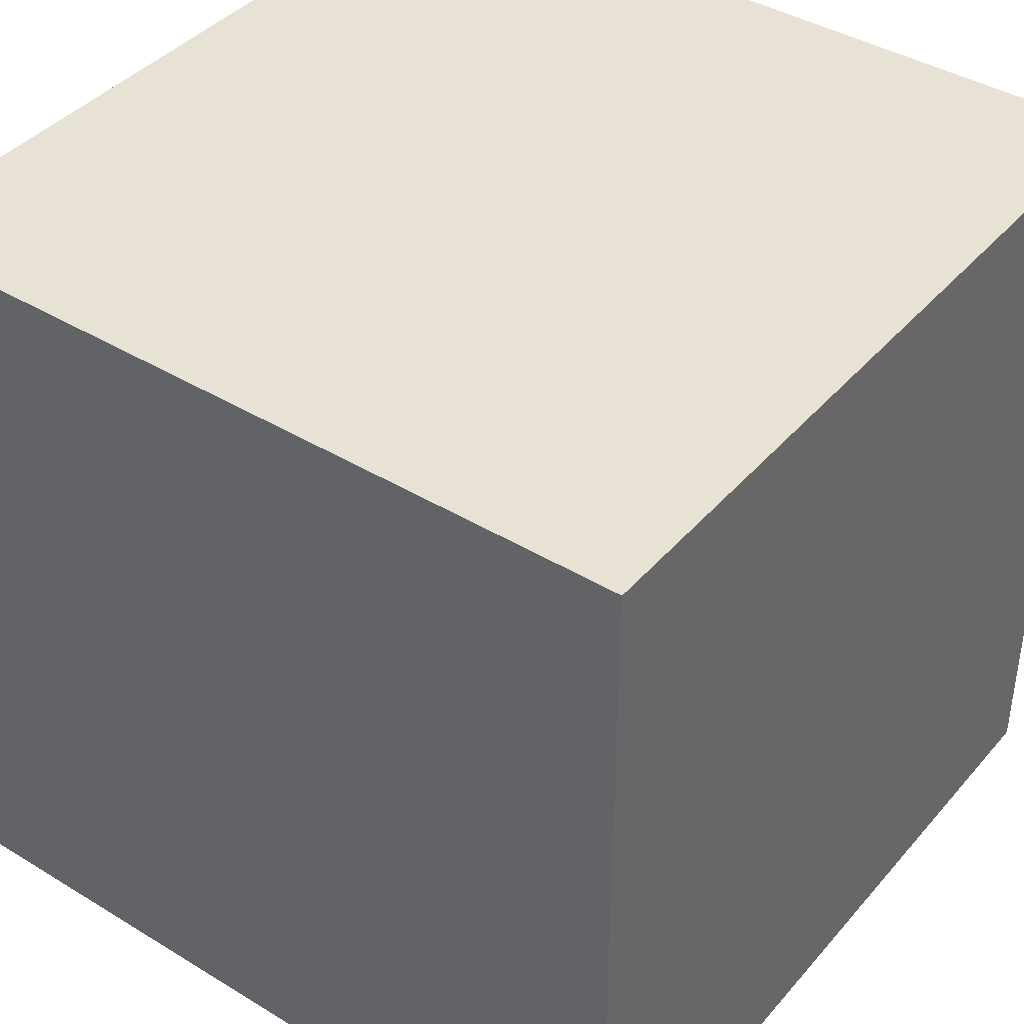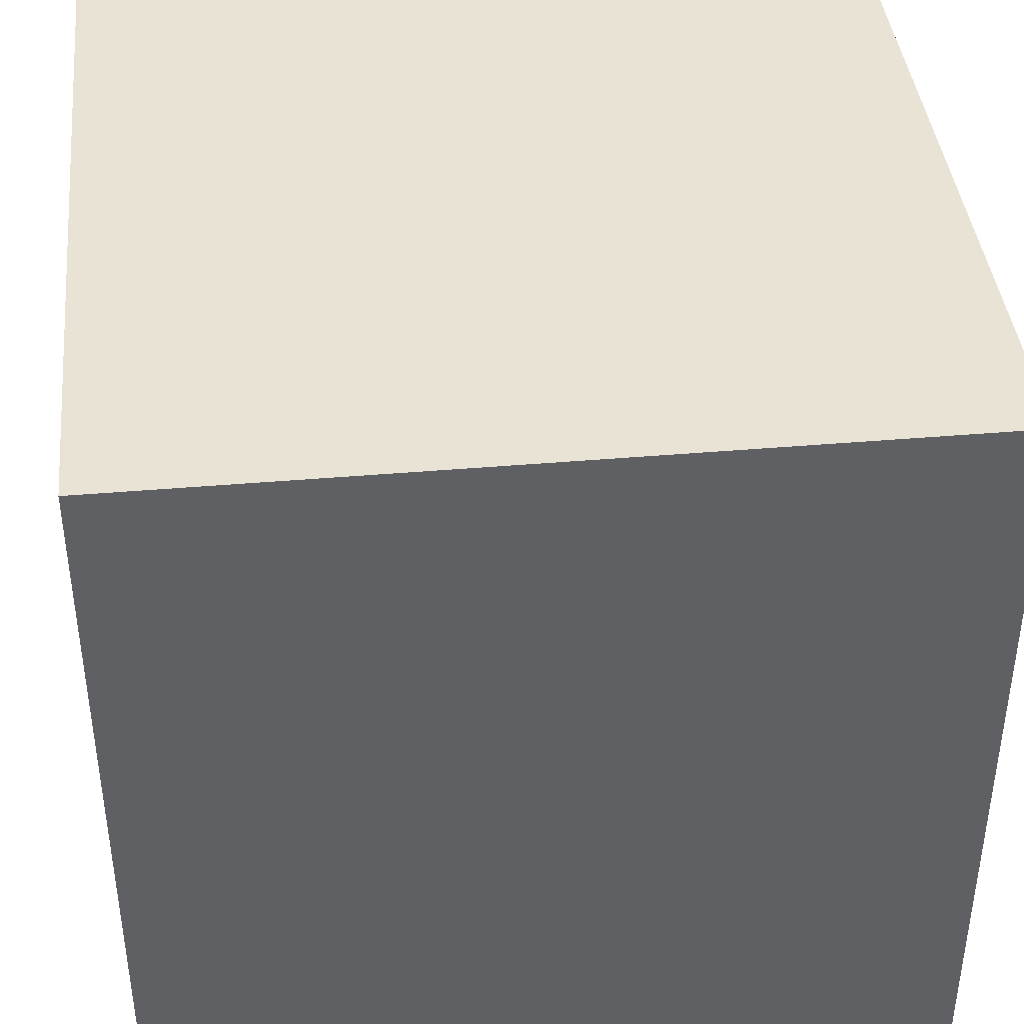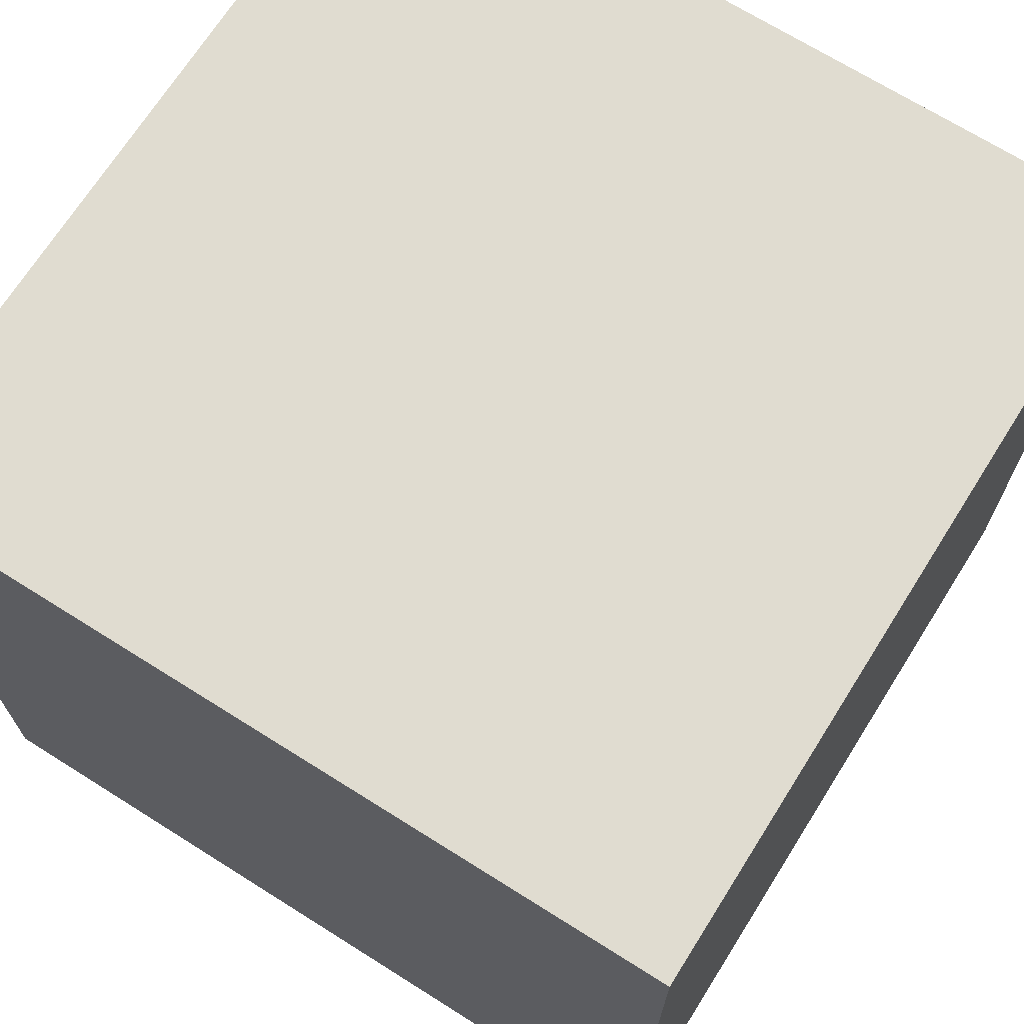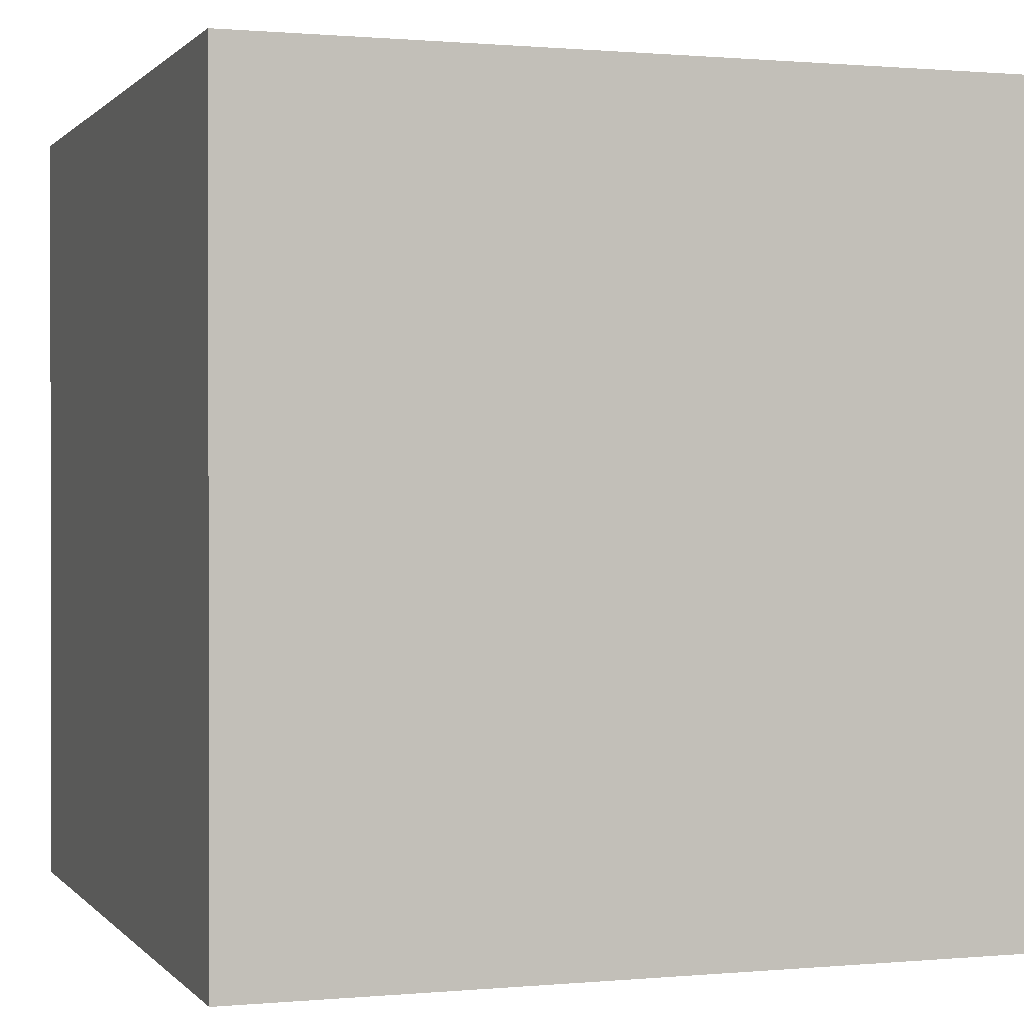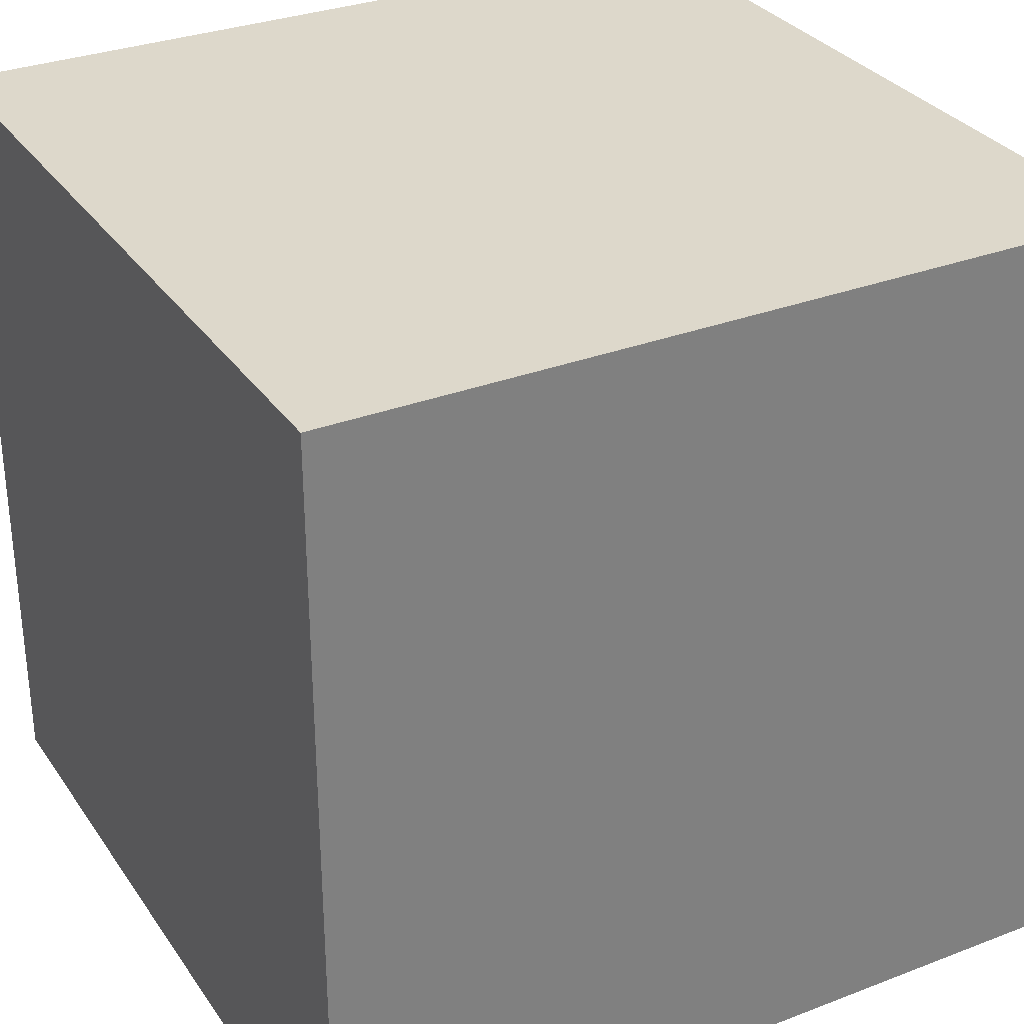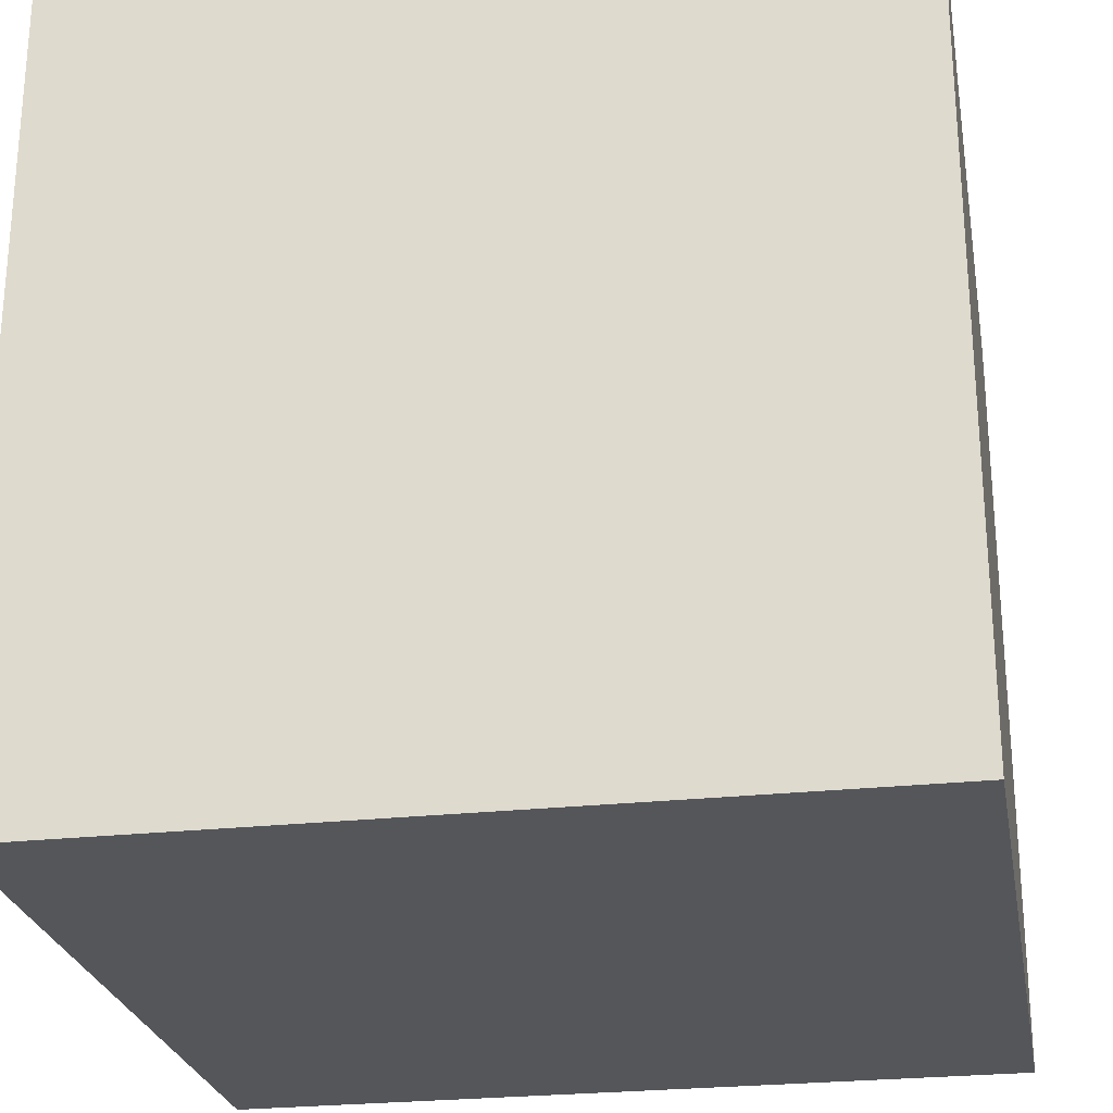
<metadata>
{"format":"obj","ext":"obj","renderer":"f3d","projection":"perspective","resolution":1024,"background":"white","views":[{"elev":40.8,"azim":-53.4,"up":"+Z"},{"elev":41.1,"azim":84.0,"up":"+Z"},{"elev":69.6,"azim":-57.8,"up":"+Y"},{"elev":0.6,"azim":-109.0,"up":"+Y"},{"elev":31.3,"azim":61.4,"up":"+Z"},{"elev":-25.5,"azim":-169.9,"up":"+Z"}]}
</metadata>
<code>
o
v 0 2 0
v 0 2 -3.6
v 0 2.2 0
v 0 2.2 -3.6
v 0 5.6 0
v 0 5.6 -3.6
v 3.6 2 0
v 3.6 2 -3.4
v 3.6 2 -3.6
v 3.6 5.4 -3.4
v 3.6 5.4 -3.6
v 3.6 5.6 0
v 3.6 5.6 -3.6
v 0 2 0
v 0 2.2 0
v 0 5.6 0
v 0.2 2.2 0
v 0.2 5.4 0
v 3.4 5.4 0
v 3.4 5.6 0
v 3.6 2 0
v 3.6 5.6 0
v 0 2 -3.6
v 0 2.2 -3.6
v 0 5.6 -3.6
v 0.2 2.2 -3.6
v 0.2 5.4 -3.6
v 0.4 2 -3.6
v 0.4 5.4 -3.6
v 3.4 5.4 -3.6
v 3.4 5.6 -3.6
v 3.6 2 -3.6
v 3.6 5.4 -3.6
v 3.6 5.6 -3.6
v 0 2 0
v 3.6 2 0
v 0.4 2 -3.4
v 3.6 2 -3.4
v 0 2 -3.6
v 0.4 2 -3.6
v 3.6 2 -3.6
v 0 5.6 0
v 3.4 5.6 0
v 3.6 5.6 0
v 0 5.6 -3.6
v 3.4 5.6 -3.6
v 3.6 5.6 -3.6
f 3 2 1
f 4 2 3
f 5 4 3
f 6 4 5
f 7 8 10
f 8 9 10
f 10 9 11
f 7 10 12
f 10 11 12
f 12 11 13
f 17 15 14
f 17 16 15
f 18 16 17
f 19 18 17
f 19 16 18
f 20 16 19
f 21 17 14
f 21 19 17
f 21 20 19
f 22 20 21
f 23 24 26
f 24 25 26
f 26 25 27
f 23 26 28
f 26 27 28
f 27 25 29
f 28 27 29
f 28 29 30
f 29 25 30
f 30 25 31
f 28 30 32
f 30 31 33
f 32 30 33
f 33 31 34
f 37 36 35
f 38 36 37
f 39 37 35
f 40 38 37
f 40 37 39
f 41 38 40
f 42 43 45
f 43 44 46
f 45 43 46
f 46 44 47

</code>
